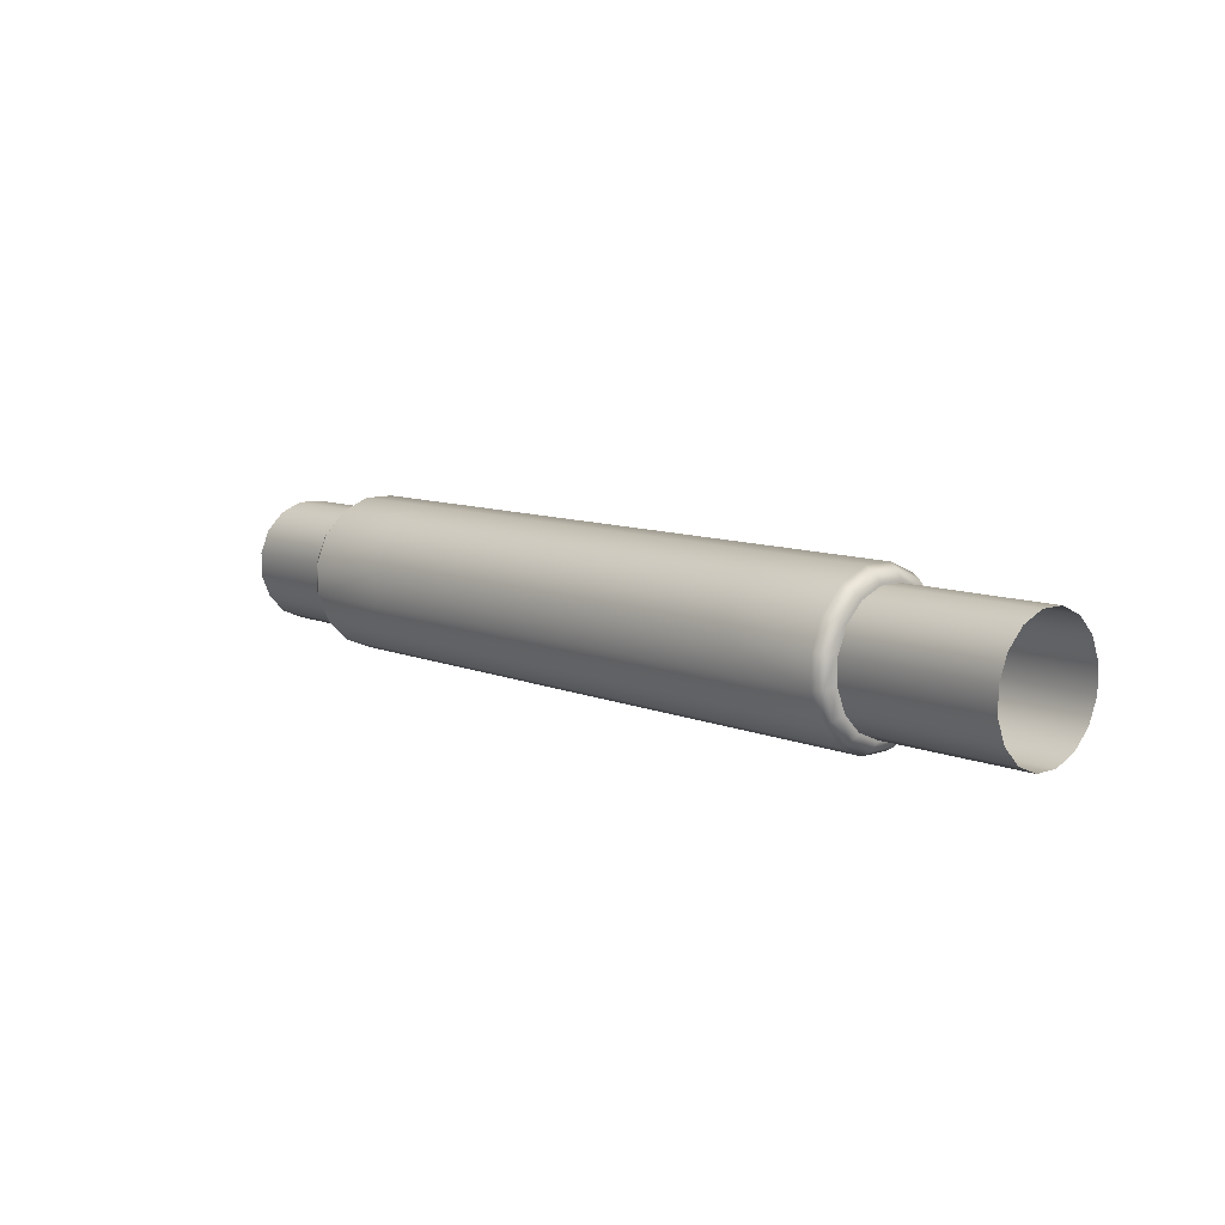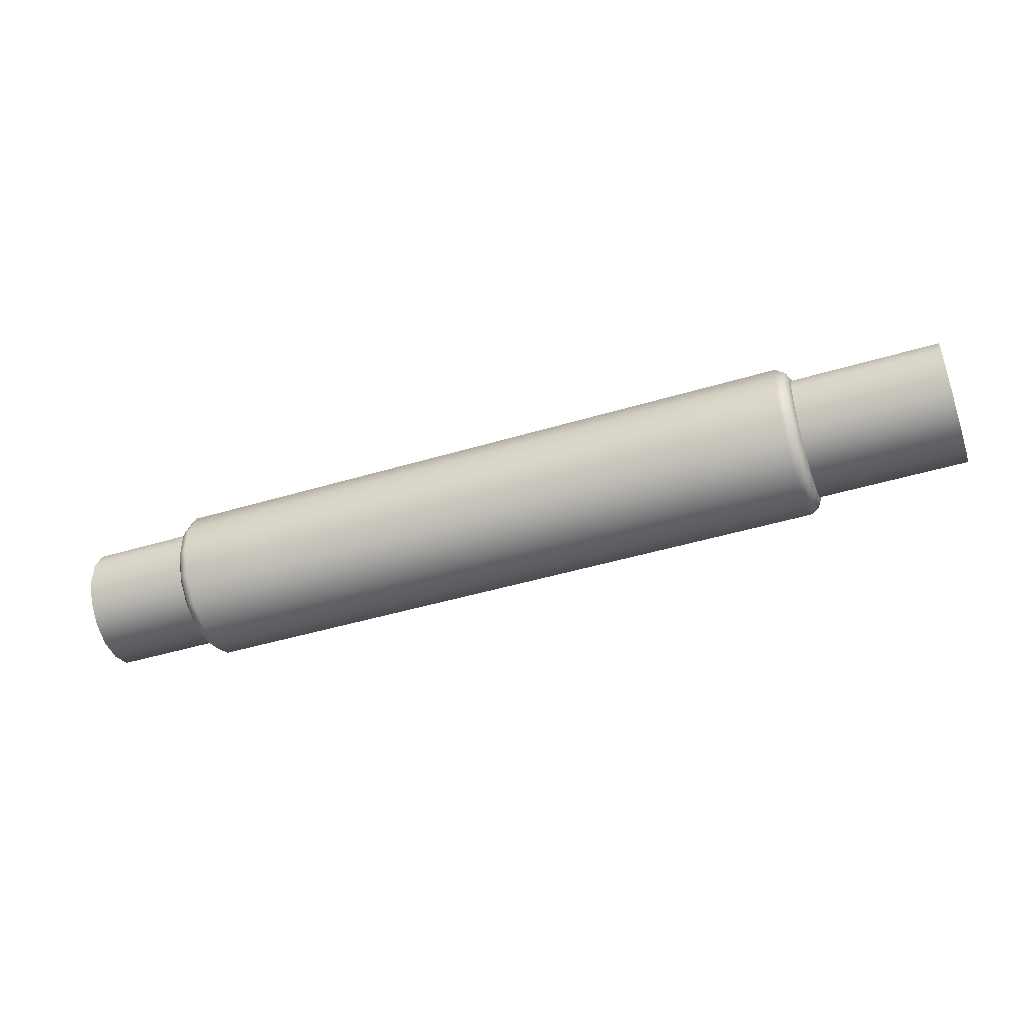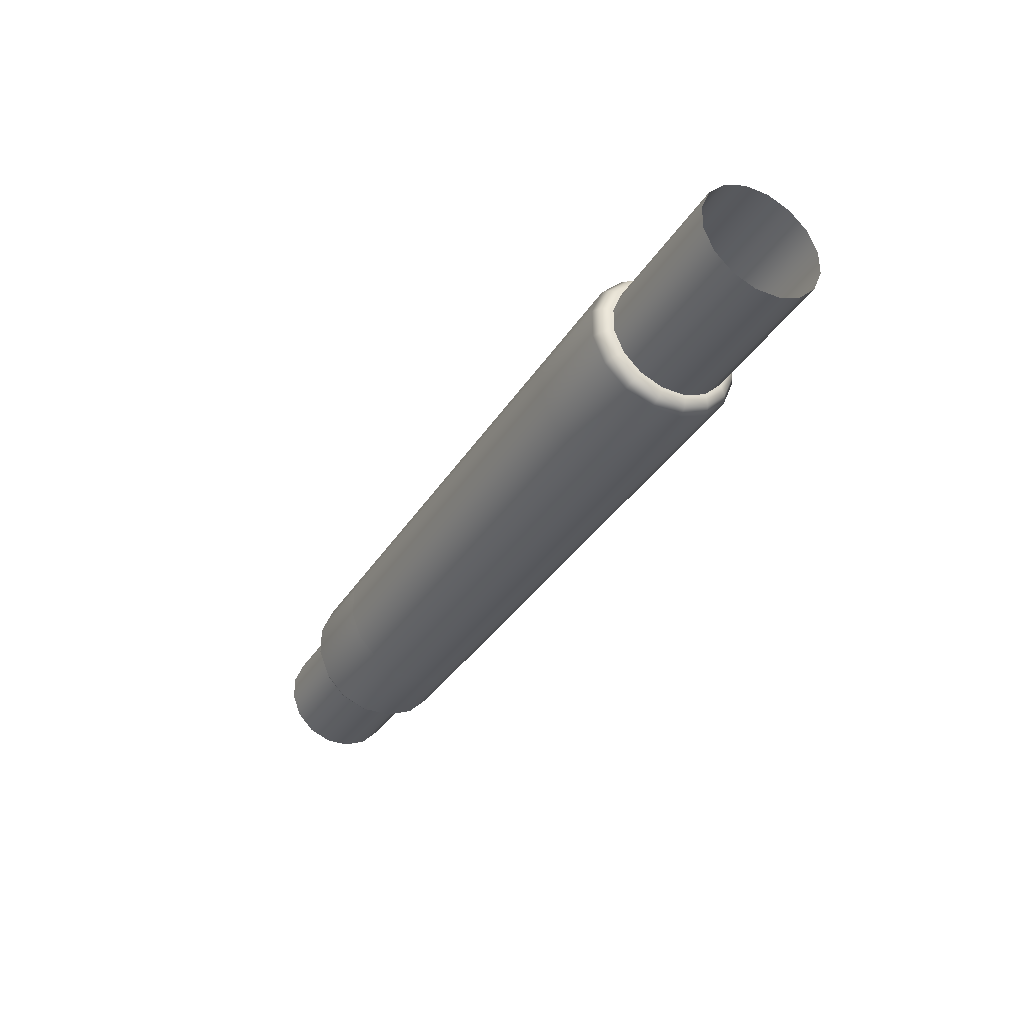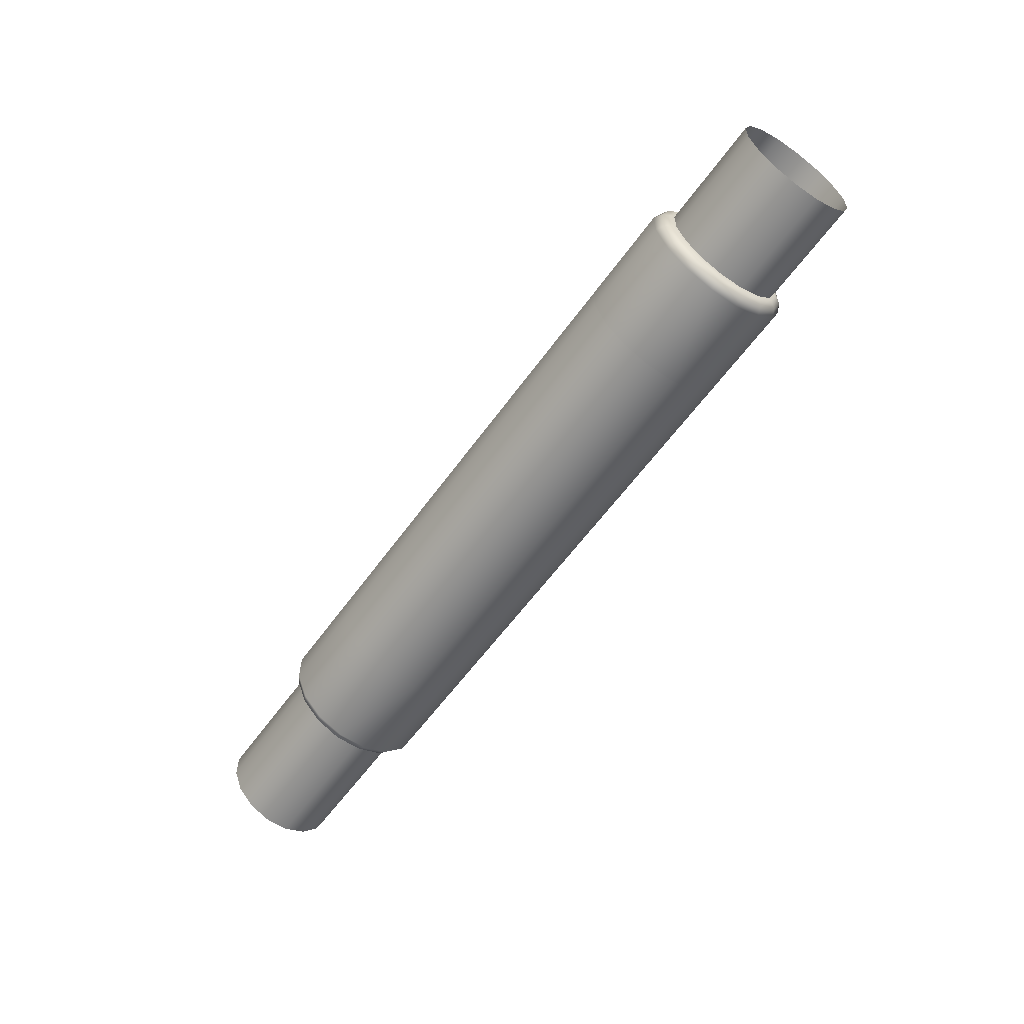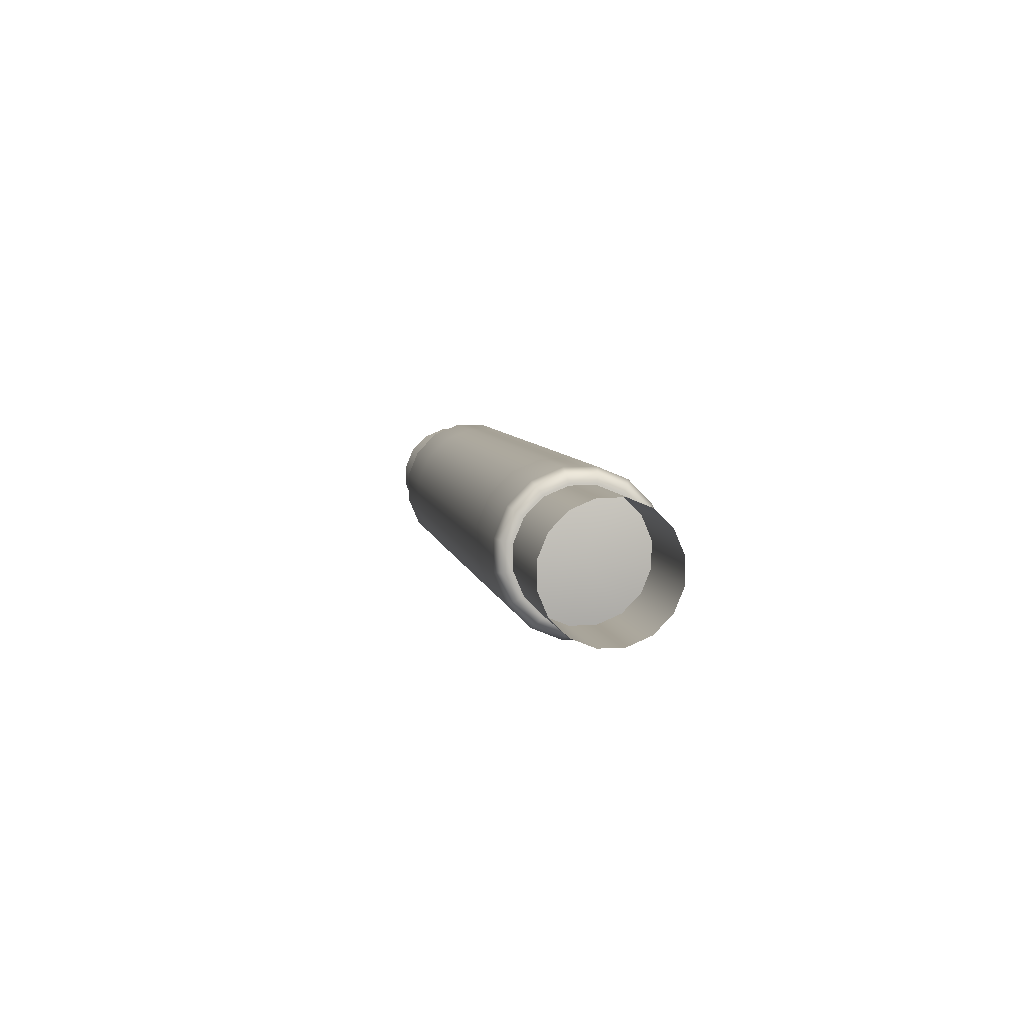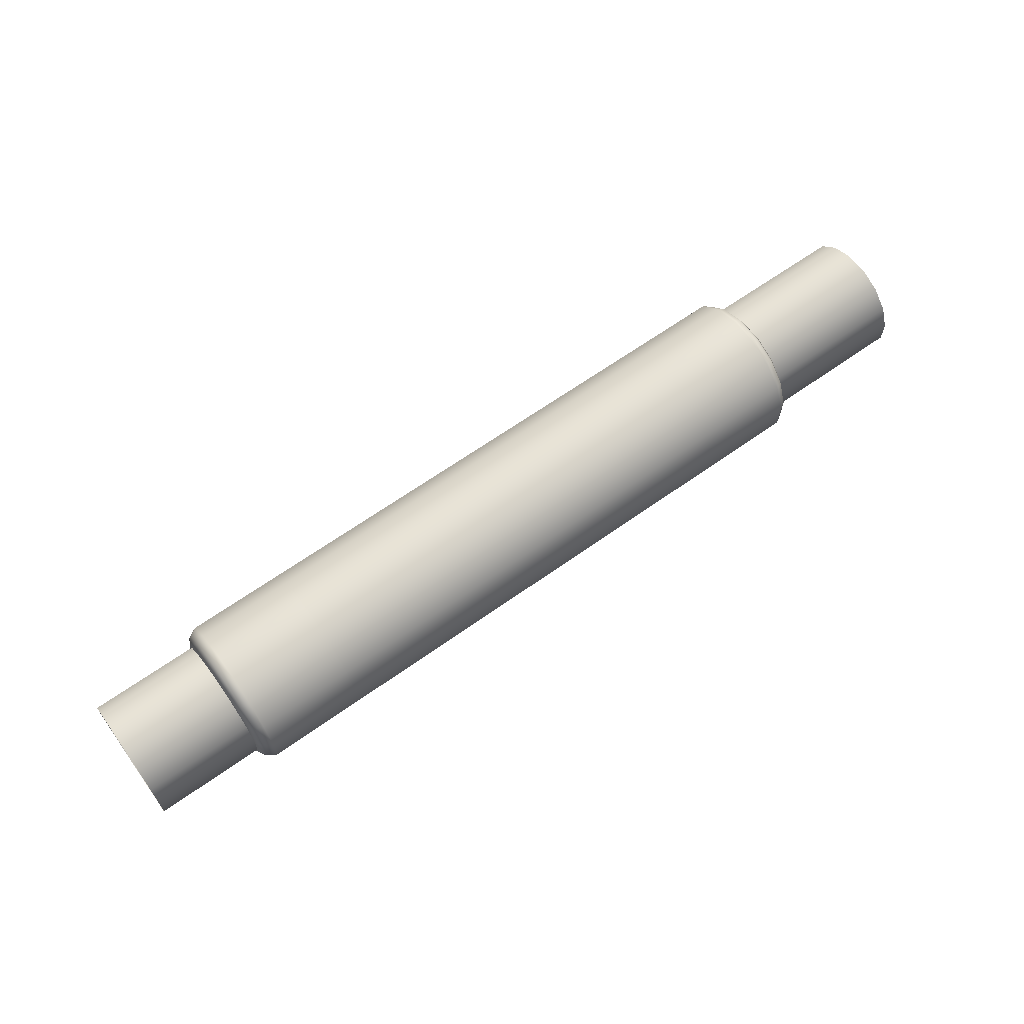
<metadata>
{"format":"obj","ext":"obj","renderer":"f3d","projection":"perspective","resolution":1024,"background":"white","views":[{"elev":9.4,"azim":47.3,"up":"+Z"},{"elev":-45.2,"azim":19.2,"up":"+Z"},{"elev":-34.6,"azim":62.4,"up":"+Y"},{"elev":-58.7,"azim":-125.3,"up":"+Y"},{"elev":6.1,"azim":-99.8,"up":"+Y"},{"elev":64.1,"azim":-35.8,"up":"+Z"}]}
</metadata>
<code>
g ENV_S06_Scaffolding_Tube04_MO
v 3.529 -0.7327 -1.097
v 5.202 -0.2574 -1.294
v 3.529 -0.2572 -1.293
v 5.202 -0.7327 -1.097
v 3.529 -1.097 -0.7327
v 5.202 -1.097 -0.7327
v 3.529 -1.293 -0.2572
v 5.202 -1.294 -0.2574
v 3.529 -1.293 0.2574
v 5.202 -1.294 0.2574
v 3.529 -1.097 0.7327
v 5.202 -1.097 0.7327
v 3.529 -0.7327 1.097
v 5.202 -0.7327 1.097
v 3.529 -0.2572 1.294
v 5.202 -0.2574 1.294
v 3.529 0.2574 1.294
v 5.202 0.2574 1.294
v 3.529 0.7327 1.097
v 5.202 0.7327 1.097
v 3.529 1.097 0.7327
v 5.202 1.097 0.7327
v 3.529 1.294 0.2574
v 5.202 1.294 0.2574
v 3.529 1.294 -0.2572
v 5.202 1.294 -0.2572
v 3.529 1.097 -0.7327
v 5.202 1.097 -0.7327
v 3.529 0.7327 -1.097
v 5.202 0.7327 -1.097
v 3.529 0.2574 -1.293
v 5.202 0.2574 -1.294
v 3.529 -0.2572 -1.293
v 5.202 -0.2574 -1.294
v -7.991 -0.8786 0.591
v 7.991 -0.8786 0.591
v 7.991 -1.038 0.2099
v -7.991 -1.038 0.2099
v 7.991 -1.039 -0.2035
v -7.991 -1.039 -0.2033
v 7.991 -0.8825 -0.5857
v -7.991 -0.8822 -0.5854
v 7.991 -0.591 -0.8788
v -7.991 -0.591 -0.8786
v 7.991 -0.2099 -1.038
v -7.991 -0.2099 -1.038
v 7.991 0.2033 -1.04
v -7.991 0.2033 -1.039
v 7.991 0.5857 -0.8825
v -7.991 0.5857 -0.8822
v 7.991 0.8786 -0.5913
v -7.991 0.8788 -0.591
v 7.991 1.038 -0.2099
v -7.991 1.038 -0.2099
v 7.991 1.039 0.2033
v -7.991 1.039 0.2033
v 7.991 0.8825 0.5854
v -7.991 0.8825 0.5857
v 7.991 0.591 0.8786
v -7.991 0.591 0.8788
v 7.991 0.2099 1.038
v -7.991 0.2099 1.038
v 7.991 -0.2033 1.039
v -7.991 -0.2033 1.039
v 7.991 -0.5857 0.8822
v -7.991 -0.5857 0.8825
v 7.991 -0.8786 0.591
v -7.991 -0.8786 0.591
v -4.245 -0.7327 -1.097
v -4.245 -0.2572 -1.293
v -5.903 -0.2574 -1.294
v -5.903 -0.7327 -1.097
v -4.245 -1.097 -0.7327
v -5.903 -1.097 -0.7327
v -4.245 -1.293 -0.2572
v -5.903 -1.294 -0.2574
v -4.245 -1.293 0.2574
v -5.903 -1.294 0.2572
v -4.245 -1.097 0.7327
v -5.903 -1.097 0.7327
v -4.245 -0.7327 1.097
v -5.903 -0.7327 1.097
v -4.245 -0.2572 1.294
v -5.903 -0.2574 1.294
v -4.245 0.2574 1.294
v -5.903 0.2574 1.294
v -4.245 0.7327 1.097
v -5.903 0.7327 1.097
v -4.245 1.097 0.7327
v -5.903 1.097 0.7327
v -4.245 1.294 0.2574
v -5.903 1.294 0.2572
v -4.245 1.294 -0.2572
v -5.903 1.294 -0.2574
v -4.245 1.097 -0.7327
v -5.903 1.097 -0.7327
v -4.245 0.7327 -1.097
v -5.903 0.7327 -1.097
v -4.245 0.2574 -1.293
v -5.903 0.2574 -1.294
v -4.245 -0.2572 -1.293
v -5.903 -0.2574 -1.294
v -4.245 -0.2572 -1.293
v 3.529 -0.2572 -1.293
v 3.529 0.2574 -1.293
v -4.245 0.2574 -1.293
v 3.529 0.7327 -1.097
v -4.245 0.7327 -1.097
v 3.529 1.097 -0.7327
v -4.245 1.097 -0.7327
v 3.529 1.294 -0.2572
v -4.245 1.294 -0.2572
v 3.529 1.294 0.2574
v -4.245 1.294 0.2574
v 3.529 1.097 0.7327
v -4.245 1.097 0.7327
v 3.529 0.7327 1.097
v -4.245 0.7327 1.097
v 3.529 0.2574 1.294
v -4.245 0.2574 1.294
v 3.529 -0.2572 1.294
v -4.245 -0.2572 1.294
v 3.529 -0.7327 1.097
v -4.245 -0.7327 1.097
v 3.529 -1.097 0.7327
v -4.245 -1.097 0.7327
v 3.529 -1.293 0.2574
v -4.245 -1.293 0.2574
v 3.529 -1.293 -0.2572
v -4.245 -1.293 -0.2572
v 3.529 -1.097 -0.7327
v -4.245 -1.097 -0.7327
v 3.529 -0.7327 -1.097
v -4.245 -0.7327 -1.097
v 3.529 -0.2572 -1.293
v -4.245 -0.2572 -1.293
v -6.046 0.6857 -1.026
v -5.903 0.7327 -1.097
v -5.903 1.097 -0.7327
v -6.046 0.2408 -1.21
v -5.903 0.2574 -1.294
v -6.046 1.026 -0.6857
v -5.903 1.294 -0.2574
v -6.046 -0.2408 -1.21
v -5.903 -0.2574 -1.294
v -6.046 1.21 -0.2408
v -5.903 1.294 0.2572
v -6.046 -0.6857 -1.026
v -5.903 -0.7327 -1.097
v -6.046 1.21 0.2408
v -5.903 1.097 0.7327
v -6.046 -1.026 -0.6857
v -5.903 -1.097 -0.7327
v -6.046 1.026 0.6857
v -5.903 0.7327 1.097
v -6.046 -1.21 -0.2408
v -5.903 -1.294 -0.2574
v -6.046 0.6857 1.026
v -5.903 0.2574 1.294
v -6.046 -1.21 0.2408
v -5.903 -1.294 0.2572
v -6.046 0.2408 1.21
v -5.903 -0.2574 1.294
v -6.046 -1.026 0.6857
v -5.903 -1.097 0.7327
v -6.046 -0.2408 1.21
v -5.903 -0.7327 1.097
v -6.046 -0.6857 1.026
v -6.129 0.9049 0.6045
v -6.129 0.6047 0.9047
v -6.129 0.0001216 -0.0001221
v -6.129 1.067 0.2123
v -6.129 0.2123 1.067
v -6.129 1.067 -0.2123
v -6.129 -0.2123 1.067
v -6.129 0.9049 -0.6047
v -6.129 -0.6045 0.9047
v -6.129 0.6047 -0.9049
v -6.129 -0.9047 0.6045
v -6.129 0.2123 -1.067
v -6.129 -1.067 0.2123
v -6.129 -0.2123 -1.067
v -6.129 -1.067 -0.2123
v -6.129 -0.6045 -0.9049
v -6.129 -0.9047 -0.6047
v 5.346 0.6857 -1.026
v 5.346 1.026 -0.6857
v 5.202 1.097 -0.7327
v 5.202 0.7327 -1.097
v 5.202 1.294 -0.2572
v 5.346 0.2408 -1.21
v 5.202 0.2574 -1.294
v 5.346 1.21 -0.2408
v 5.202 1.294 0.2574
v 5.346 -0.2408 -1.21
v 5.202 -0.2574 -1.294
v 5.346 1.21 0.2408
v 5.202 1.097 0.7327
v 5.346 -0.6857 -1.026
v 5.202 -0.7327 -1.097
v 5.346 1.026 0.6857
v 5.202 0.7327 1.097
v 5.346 -1.026 -0.6857
v 5.202 -1.097 -0.7327
v 5.346 0.6857 1.026
v 5.202 0.2574 1.294
v 5.346 -1.21 -0.2408
v 5.202 -1.294 -0.2574
v 5.346 0.2408 1.21
v 5.202 -0.2574 1.294
v 5.346 -1.21 0.2408
v 5.202 -1.294 0.2574
v 5.346 -0.2408 1.21
v 5.202 -0.7327 1.097
v 5.346 -1.026 0.6857
v 5.202 -1.097 0.7327
v 5.346 -0.6857 1.026
v 5.429 -1.067 -0.2123
v 5.429 -1.067 0.2123
v 5.429 -0.0001221 0.0001216
v 5.429 -0.9049 -0.6045
v 5.429 -0.9049 0.6047
v 5.429 -0.6047 -0.9047
v 5.429 -0.6047 0.9049
v 5.429 -0.2123 -1.067
v 5.429 -0.2123 1.067
v 5.429 0.2123 -1.067
v 5.429 0.2123 1.067
v 5.429 0.6045 -0.9047
v 5.429 0.6045 0.9049
v 5.429 0.9047 -0.6045
v 5.429 0.9047 0.6047
v 5.429 1.067 -0.2123
v 5.429 1.067 0.2123
g ENV_S06_Scaffolding_Tube04_MO_0
f 3 2 1
f 2 4 1
f 1 4 5
f 4 6 5
f 5 6 7
f 6 8 7
f 7 8 9
f 8 10 9
f 9 10 11
f 10 12 11
f 11 12 13
f 12 14 13
f 13 14 15
f 14 16 15
f 15 16 17
f 16 18 17
f 17 18 19
f 18 20 19
f 19 20 21
f 20 22 21
f 21 22 23
f 22 24 23
f 23 24 25
f 24 26 25
f 25 26 27
f 26 28 27
f 27 28 29
f 28 30 29
f 29 30 31
f 30 32 31
f 31 32 33
f 32 34 33
f 37 36 35
f 38 37 35
f 39 37 38
f 40 39 38
f 41 39 40
f 42 41 40
f 43 41 42
f 44 43 42
f 45 43 44
f 46 45 44
f 47 45 46
f 48 47 46
f 49 47 48
f 50 49 48
f 51 49 50
f 52 51 50
f 53 51 52
f 54 53 52
f 55 53 54
f 56 55 54
f 57 55 56
f 58 57 56
f 59 57 58
f 60 59 58
f 61 59 60
f 62 61 60
f 63 61 62
f 64 63 62
f 65 63 64
f 66 65 64
f 67 65 66
f 68 67 66
f 71 70 69
f 72 71 69
f 72 69 73
f 74 72 73
f 74 73 75
f 76 74 75
f 76 75 77
f 78 76 77
f 78 77 79
f 80 78 79
f 80 79 81
f 82 80 81
f 82 81 83
f 84 82 83
f 84 83 85
f 86 84 85
f 86 85 87
f 88 86 87
f 88 87 89
f 90 88 89
f 90 89 91
f 92 90 91
f 92 91 93
f 94 92 93
f 94 93 95
f 96 94 95
f 96 95 97
f 98 96 97
f 98 97 99
f 100 98 99
f 100 99 101
f 102 100 101
f 105 104 103
f 106 105 103
f 107 105 106
f 108 107 106
f 109 107 108
f 110 109 108
f 111 109 110
f 112 111 110
f 113 111 112
f 114 113 112
f 115 113 114
f 116 115 114
f 117 115 116
f 118 117 116
f 119 117 118
f 120 119 118
f 121 119 120
f 122 121 120
f 123 121 122
f 124 123 122
f 125 123 124
f 126 125 124
f 127 125 126
f 128 127 126
f 129 127 128
f 130 129 128
f 131 129 130
f 132 131 130
f 133 131 132
f 134 133 132
f 135 133 134
f 136 135 134
f 139 138 137
f 137 138 140
f 138 141 140
f 142 139 137
f 143 139 142
f 140 141 144
f 141 145 144
f 146 143 142
f 143 146 147
f 144 145 148
f 145 149 148
f 146 150 147
f 151 147 150
f 148 149 152
f 149 153 152
f 154 151 150
f 155 151 154
f 152 153 156
f 153 157 156
f 158 155 154
f 159 155 158
f 156 157 160
f 157 161 160
f 162 159 158
f 163 159 162
f 160 161 164
f 161 165 164
f 166 163 162
f 167 163 166
f 165 167 168
f 164 165 168
f 168 167 166
f 158 154 169
f 162 158 170
f 170 158 169
f 171 170 169
f 169 154 172
f 171 169 172
f 154 150 172
f 173 162 170
f 166 162 173
f 171 173 170
f 174 172 150
f 171 172 174
f 146 174 150
f 175 166 173
f 168 166 175
f 171 175 173
f 174 146 176
f 171 174 176
f 146 142 176
f 177 168 175
f 171 177 175
f 171 176 178
f 176 142 178
f 171 179 177
f 164 168 177
f 179 164 177
f 142 137 178
f 160 164 179
f 178 137 180
f 171 178 180
f 137 140 180
f 181 160 179
f 171 181 179
f 156 160 181
f 180 140 182
f 171 180 182
f 140 144 182
f 183 156 181
f 171 183 181
f 152 156 183
f 182 144 184
f 171 182 184
f 144 148 184
f 171 185 183
f 185 152 183
f 171 184 185
f 148 152 185
f 184 148 185
f 188 187 186
f 189 188 186
f 188 190 187
f 189 186 191
f 192 189 191
f 190 193 187
f 193 190 194
f 192 191 195
f 196 192 195
f 197 193 194
f 194 198 197
f 196 195 199
f 200 196 199
f 198 201 197
f 198 202 201
f 200 199 203
f 204 200 203
f 202 205 201
f 202 206 205
f 204 203 207
f 208 204 207
f 206 209 205
f 206 210 209
f 208 207 211
f 212 208 211
f 210 213 209
f 210 214 213
f 212 211 215
f 216 212 215
f 214 216 217
f 214 217 213
f 216 215 217
f 207 203 218
f 211 207 219
f 207 218 219
f 218 220 219
f 203 221 218
f 221 220 218
f 203 199 221
f 211 219 222
f 215 211 222
f 219 220 222
f 199 223 221
f 223 220 221
f 199 195 223
f 215 222 224
f 217 215 224
f 222 220 224
f 195 225 223
f 225 220 223
f 195 191 225
f 217 224 226
f 224 220 226
f 227 220 225
f 191 227 225
f 226 220 228
f 213 217 226
f 213 226 228
f 191 186 227
f 209 213 228
f 186 229 227
f 229 220 227
f 186 187 229
f 209 228 230
f 228 220 230
f 205 209 230
f 187 231 229
f 231 220 229
f 187 193 231
f 205 230 232
f 230 220 232
f 201 205 232
f 193 233 231
f 233 220 231
f 233 193 197
f 232 220 234
f 201 232 234
f 197 201 234
f 234 220 233
f 234 233 197

</code>
